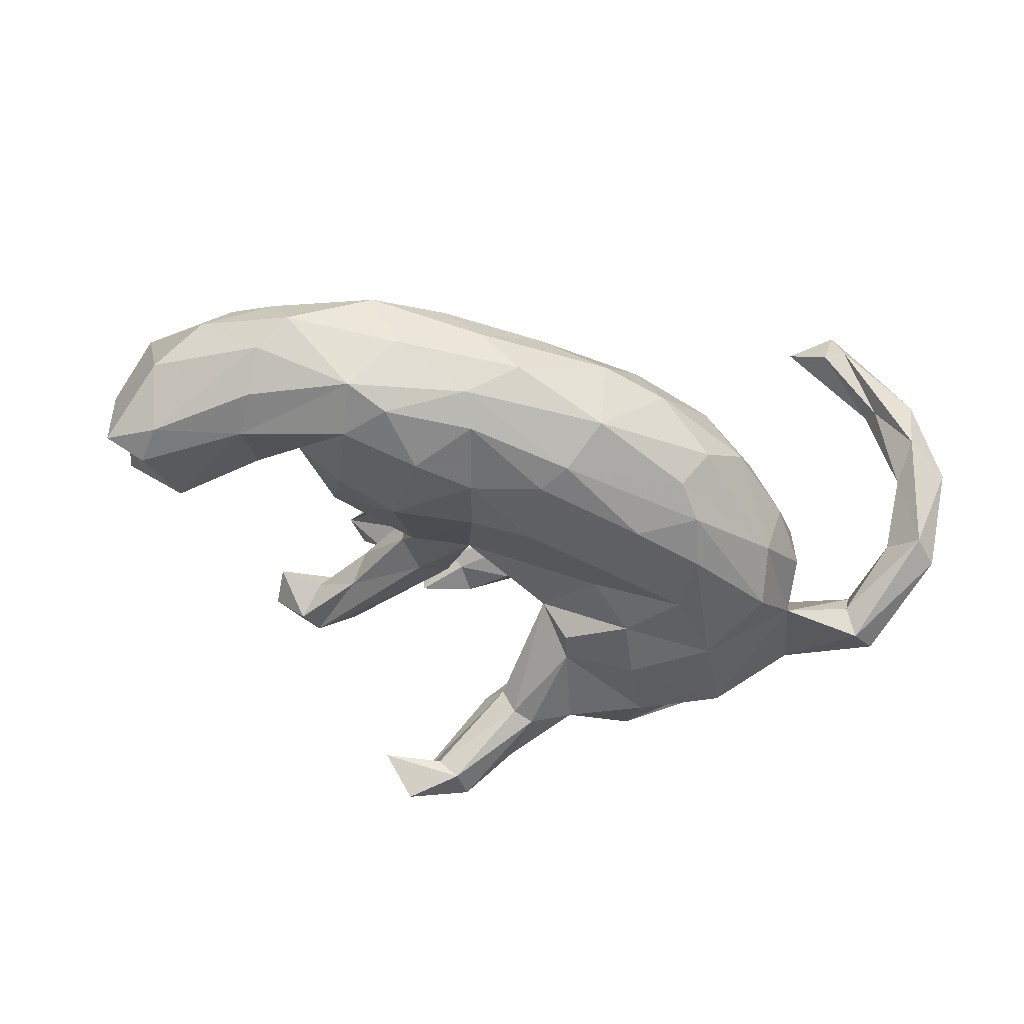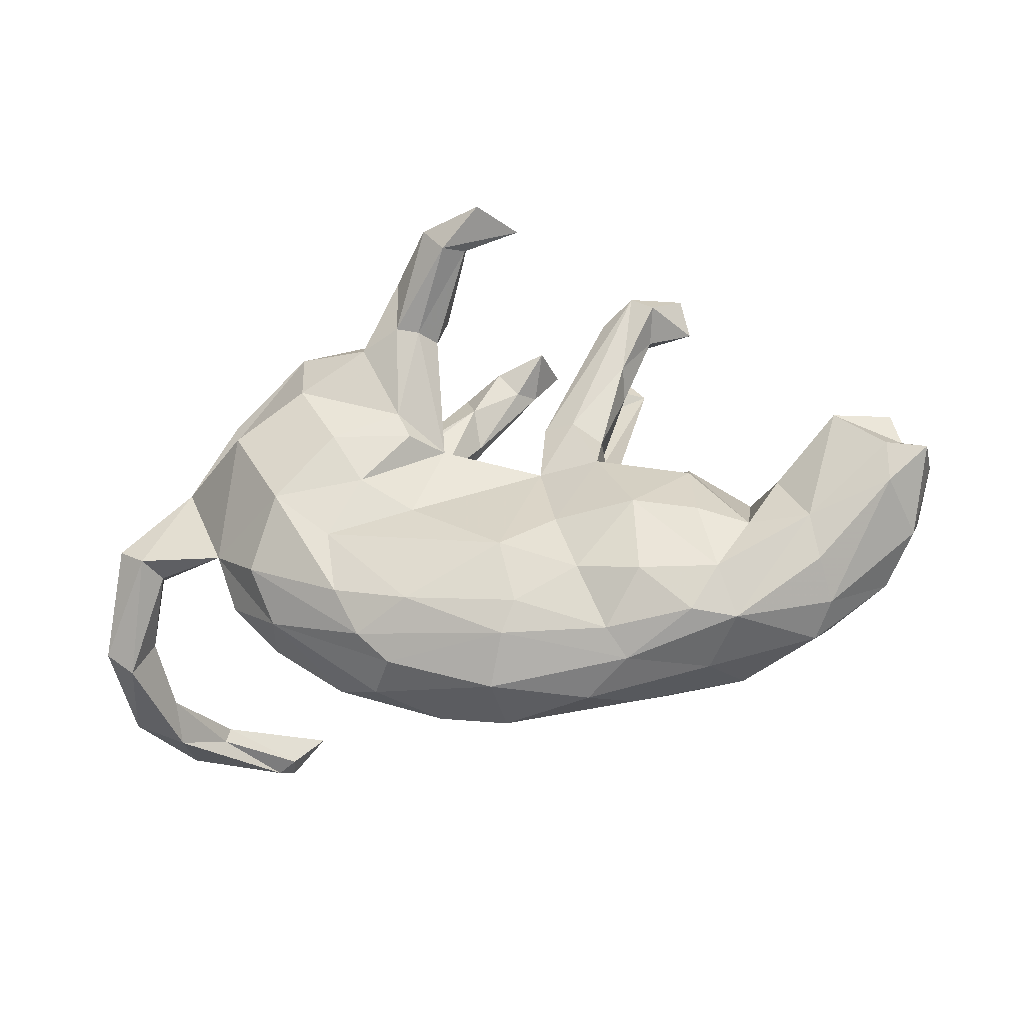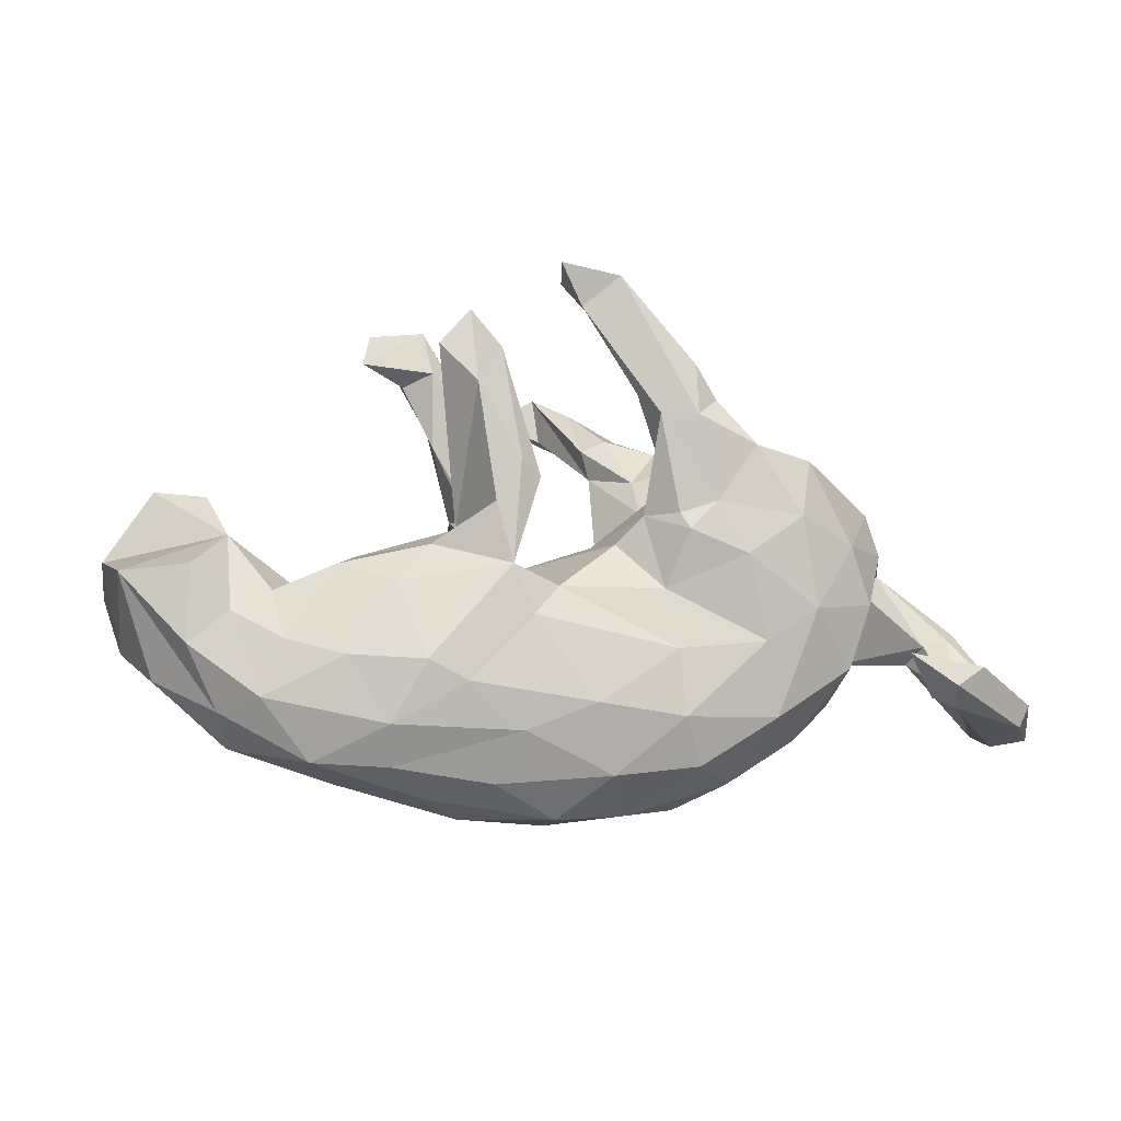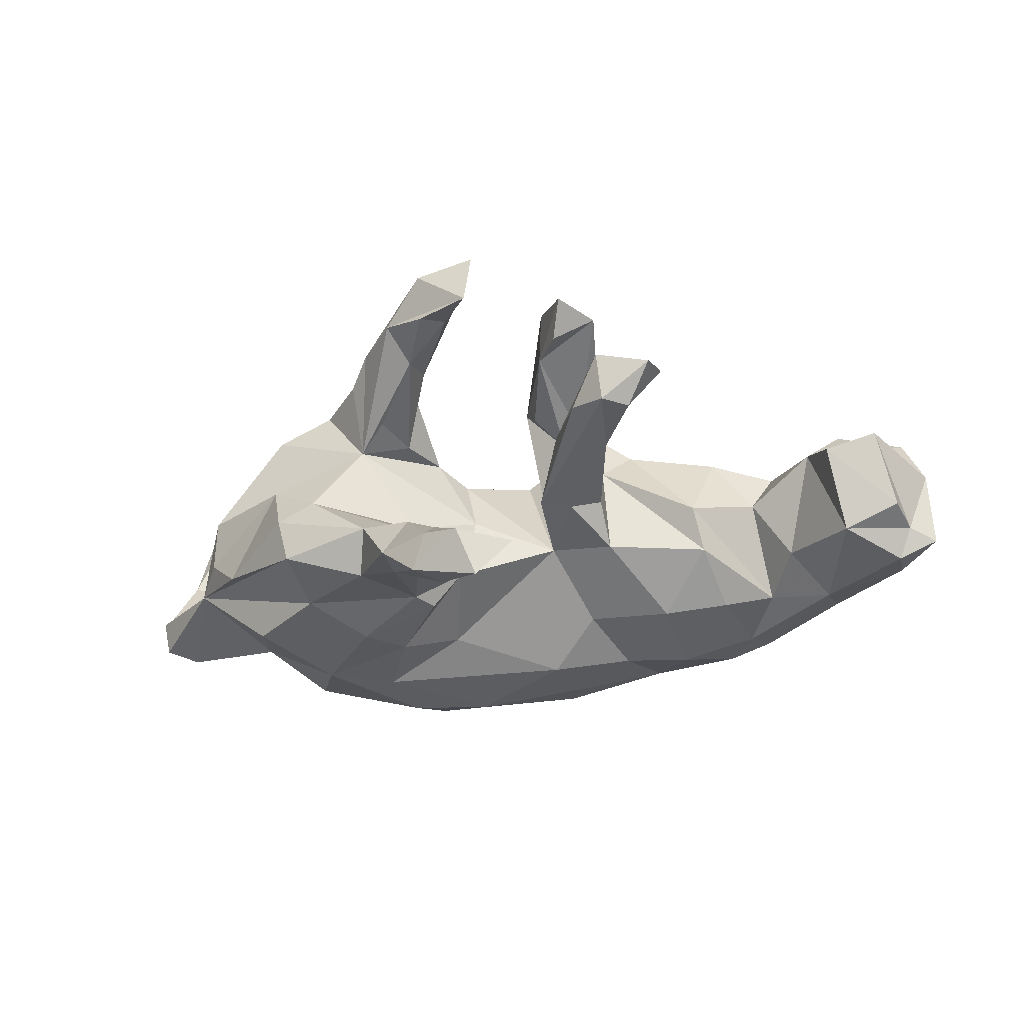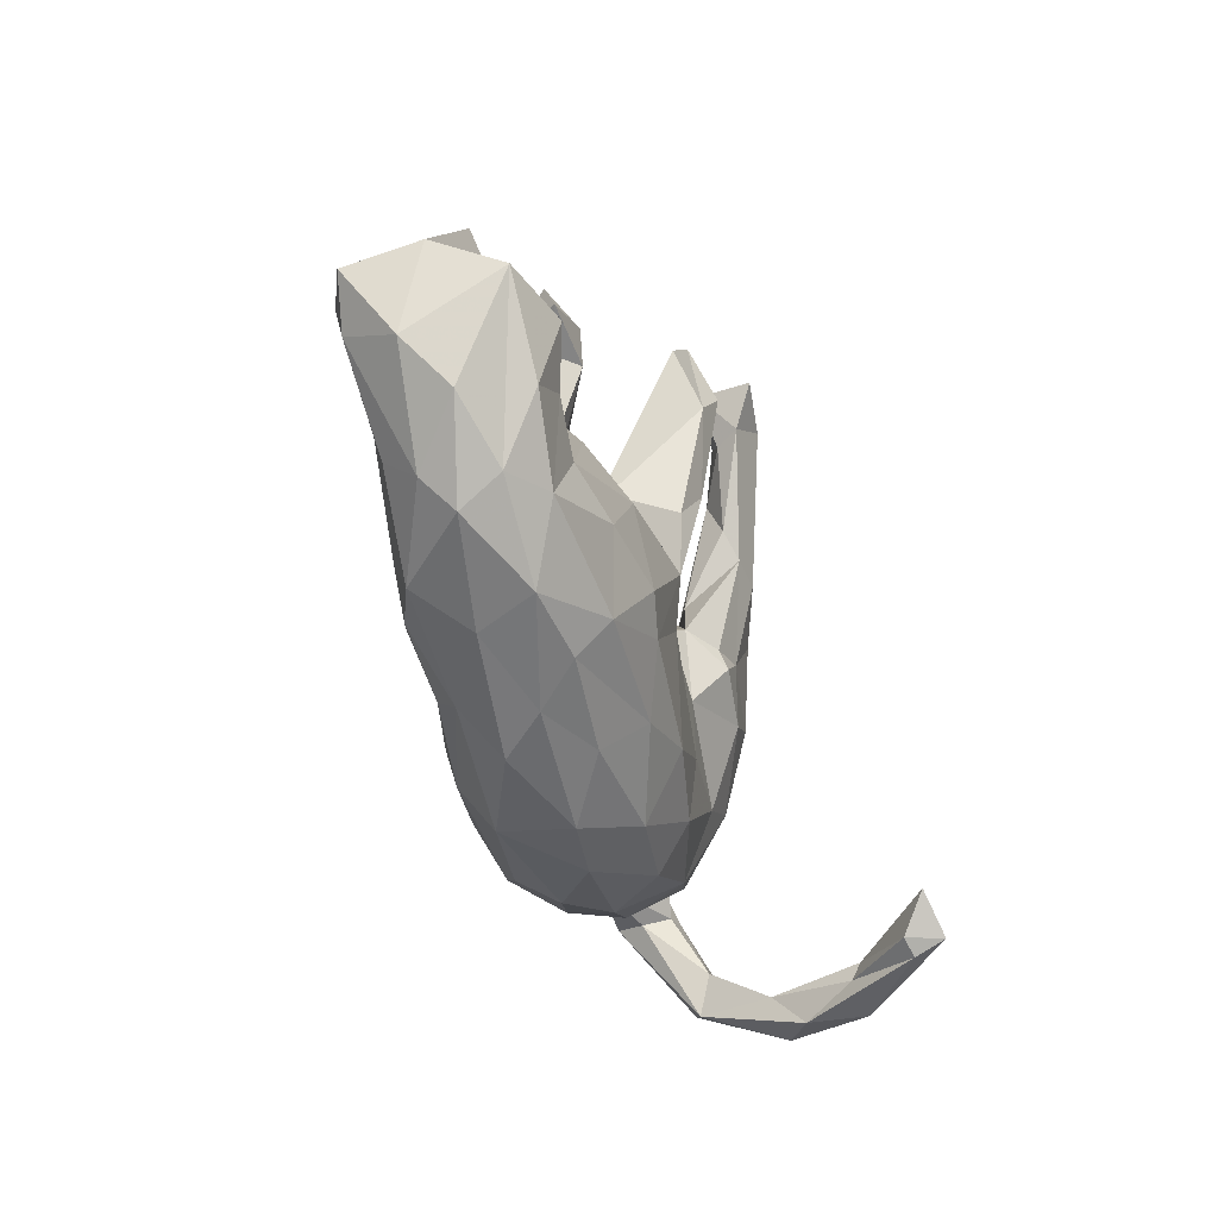
<metadata>
{"format":"obj","ext":"obj","renderer":"f3d","projection":"perspective","resolution":1024,"background":"white","views":[{"elev":-43.8,"azim":-22.1,"up":"+Z"},{"elev":-27.7,"azim":-165.1,"up":"+Y"},{"elev":-20.4,"azim":-7.3,"up":"+Y"},{"elev":-33.8,"azim":-166.3,"up":"+Z"},{"elev":-45.6,"azim":-73.2,"up":"+Y"}]}
</metadata>
<code>
v -0.1762 -0.4237 -0.07647
v -0.2463 -0.4072 0.002157
v -0.3069 -0.3712 0.07549
v -0.008728 -0.4128 -0.1488
v -0.2622 -0.3759 -0.1291
v -0.4007 -0.3734 -0.04794
v -0.447 -0.3638 0.05951
v -0.1207 -0.3906 0.05614
v -0.5955 -0.3235 -0.0118
v -0.6131 -0.2778 0.06175
v 0.1215 -0.4185 -0.03457
v -0.003278 -0.4341 -0.01685
v -0.4695 -0.3193 -0.1366
v -0.2333 -0.3291 -0.1711
v -0.6356 -0.2751 -0.06123
v -0.04386 -0.333 -0.2061
v -0.3921 -0.3084 -0.1684
v -0.3099 -0.3094 0.1362
v 0.0938 -0.3709 0.06811
v 0.3196 -0.3481 -0.05101
v 0.1821 -0.3555 -0.1822
v -0.7311 -0.2149 0.02563
v 0.2541 -0.3422 0.04521
v 0.2267 -0.3844 -0.1143
v -0.0735 -0.3094 0.126
v -0.4443 -0.2288 -0.1719
v -0.5386 -0.2625 0.114
v -0.7971 -0.04419 0.1258
v 0.05621 -0.2576 0.1435
v -0.6261 -0.2136 -0.1228
v -0.2503 -0.2029 0.1848
v -0.07212 -0.275 -0.2177
v -0.5968 -0.1132 0.1396
v -0.7947 -0.1453 -0.04267
v 0.219 -0.2681 0.11
v -0.3925 -0.193 0.1615
v -0.6708 -0.1747 0.1314
v 0.4209 -0.2447 -0.1689
v 0.6188 -0.3242 0.4037
v 0.6084 -0.3039 0.4637
v -0.304 -0.2297 -0.2024
v 0.5825 -0.3048 0.3942
v 0.4513 -0.2561 -0.06844
v -0.6152 -0.1348 -0.1462
v 0.7502 -0.325 0.1796
v -0.1865 -0.2112 -0.1991
v 0.3986 -0.2467 0.05157
v -0.5011 -0.1587 0.132
v 0.5366 -0.2427 0.4423
v 0.7674 -0.3211 0.2925
v -0.6709 -0.03838 0.1655
v -0.4101 -0.1005 -0.161
v -0.2919 -0.07686 -0.1784
v -0.3052 -0.05364 0.168
v -0.04595 -0.1597 -0.23
v 0.6963 -0.2907 0.2776
v 0.1318 -0.2566 -0.2432
v 0.6947 -0.2559 0.2958
v -0.1762 -0.235 0.1688
v 0.2711 -0.2254 -0.2449
v 0.7925 -0.2762 0.277
v -0.7664 -0.08027 -0.1429
v 0.6717 -0.2526 0.4118
v -0.8357 0.01228 0.005713
v 0.2337 -0.3065 -0.2143
v -0.1378 -0.08903 -0.1625
v -0.487 -0.01937 0.01361
v 0.7796 -0.2483 -0.02358
v -0.555 -0.03498 -0.09932
v 0.8326 -0.2975 0.132
v -0.5259 -0.05732 0.09516
v -0.7676 -0.01094 -0.1589
v 0.548 -0.1353 0.01262
v 0.2896 -0.1047 -0.2443
v -0.611 0.05468 0.0662
v -0.5015 -0.1325 -0.1378
v 0.7449 -0.2591 0.1188
v 0.7563 -0.2396 0.2446
v -0.7929 0.01242 -0.1054
v 0.5282 -0.1743 -0.1088
v 0.7482 -0.179 0.003613
v -0.3751 0.0569 -0.0215
v 0.5527 -0.0779 -0.1522
v -0.8391 -0.01252 -0.128
v -0.06258 -0.1068 0.1695
v -0.1029 -0.02052 0.1899
v -0.3867 0.01187 -0.09423
v -0.01666 -0.04461 0.147
v 0.8277 -0.2125 -0.04337
v 0.8048 -0.2325 0.1311
v 0.2042 -0.1471 0.1291
v 0.4659 -0.05429 0.1141
v -0.08866 0.05642 -0.07935
v -0.412 -0.009222 0.1181
v 0.3702 -0.1207 0.1129
v 0.4527 -0.1487 -0.2209
v -0.7753 0.08103 -0.0895
v 0.1371 -0.04877 -0.1959
v -0.2474 0.02802 0.139
v -0.6732 0.07721 -0.1303
v -0.1987 0.08338 0.0713
v 0.09182 0.1019 -0.1385
v -0.6545 0.148 0.01253
v 0.7574 -0.05277 -0.04775
v -0.7496 0.1413 0.03962
v 0.7137 -0.0685 -0.1609
v 0.1784 -0.03435 0.1318
v -0.2064 0.06479 -0.09276
v 0.8394 -0.1823 0.01812
v 0.7676 -0.03714 -0.1471
v -0.1691 0.1013 0.05059
v 0.2303 0.01051 -0.2335
v 0.143 0.1097 -0.2074
v 0.6905 -0.08462 -0.1074
v 0.09266 0.05666 0.1009
v 0.06403 0.09186 -0.01444
v 0.7125 -0.06374 -0.05717
v -0.1361 0.09271 0.2026
v -0.1342 0.1483 0.1046
v 0.2176 0.06107 0.1897
v 0.3266 0.0232 0.1771
v 0.1411 0.1028 0.1331
v 0.5938 0.02726 -0.03229
v -0.09406 0.1673 0.2291
v 0.5852 -0.01701 0.03724
v -0.1769 0.3006 0.2575
v 0.3947 -0.01727 -0.2617
v -0.09065 0.1771 -0.04354
v 0.2625 0.242 0.09005
v -0.1674 0.1703 0.1266
v -0.08087 0.1813 0.1574
v 0.6418 0.09478 -0.1087
v 0.2832 0.1028 -0.2543
v 0.2006 0.09573 0.1776
v 0.7779 -0.02671 -0.08499
v -0.2038 0.138 -0.03336
v 0.2685 0.1165 0.1916
v 0.1659 0.1593 -0.2125
v 0.6215 0.1003 -0.01384
v -0.1516 0.1757 -0.06063
v -0.05579 0.1451 0.1962
v 0.4316 0.1053 0.1668
v 0.1589 0.2671 0.2326
v -0.2418 0.2657 0.0232
v 0.116 0.3183 -0.2501
v 0.5403 0.07748 0.09388
v -0.154 0.3178 0.004255
v 0.168 0.1872 -0.06992
v 0.3606 0.224 -0.2377
v 0.1791 0.1958 0.1229
v 0.4904 0.1323 -0.2417
v -0.246 0.386 0.2246
v 0.4485 0.2153 0.1634
v 0.3433 0.2283 0.1991
v -0.1245 0.329 0.1897
v 0.5956 0.1654 -0.08337
v 0.5913 0.174 0.01201
v 0.1589 0.3282 -0.2586
v 0.5318 0.2154 -0.1517
v 0.431 0.2731 -0.002602
v -0.25 0.3132 -0.02473
v -0.1685 0.3991 0.1831
v 0.2107 0.2831 0.1264
v 0.2674 0.3092 0.2062
v -0.3001 0.3881 0.01688
v 0.3765 0.3263 -0.1958
v 0.1615 0.2753 -0.126
v -0.2467 0.4 0.0623
v 0.0714 0.3666 -0.1963
v -0.2093 0.4274 -0.01223
v 0.3932 0.3399 -0.1191
v 0.2145 0.3562 -0.1703
v 0.2279 0.2657 0.2399
v -0.3181 0.4414 -0.0357
v -0.136 0.3606 0.2748
v 0.3363 0.3124 -0.06452
v 0.1187 0.309 0.2145
v 0.2253 0.3636 0.2376
v 0.1172 0.3899 -0.1916
v -0.3778 0.4165 0.05274
v 0.2339 0.3002 -0.2386
v 0.08855 0.3124 -0.2119
v -0.1908 0.4517 0.2371
v -0.3654 0.4855 0.0277
v -0.2734 0.4697 -0.03202
v 0.1247 0.3875 0.1846
v -8e-06 0.4407 -0.327
v 0.03825 0.4435 0.2302
v 0.03477 0.4315 -0.3617
v -0.2665 0.4813 0.06299
v 0.1523 0.424 -0.2765
v 0.009728 0.4509 0.2734
v -0.1047 0.4721 -0.3191
v -0.04326 0.4938 -0.3927
v 0.05577 0.4835 -0.2855
v 0.07625 0.4861 0.211
v 0.07762 0.5056 0.2982
v -0.0216 0.5253 0.2123
v -0.01449 0.5255 -0.3135
v 0.1559 0.4449 0.2366
v -0.0329 0.5191 0.3121
v 0.07568 0.4794 -0.3585
f 197 198 201
f 192 201 198
f 63 78 58
f 77 58 78
f 49 63 58
f 61 78 63
f 197 192 173
f 143 173 192
f 178 197 173
f 201 192 197
f 164 178 173
f 200 197 178
f 129 200 178
f 198 197 200
f 177 192 188
f 198 188 192
f 126 183 152
f 162 152 183
f 196 198 200
f 42 56 39
f 45 39 56
f 40 42 39
f 58 56 42
f 49 58 42
f 77 56 58
f 61 63 50
f 40 50 63
f 70 61 50
f 40 49 42
f 40 63 49
f 40 39 50
f 45 50 39
f 127 60 74
f 57 74 60
f 112 127 74
f 96 60 127
f 65 60 96
f 83 96 127
f 38 96 83
f 98 74 55
f 57 55 74
f 93 98 55
f 112 74 98
f 32 55 57
f 57 60 65
f 38 65 96
f 21 65 38
f 66 55 46
f 32 46 55
f 53 66 46
f 14 46 32
f 16 32 57
f 65 16 57
f 14 32 16
f 21 16 65
f 4 16 21
f 187 199 193
f 194 193 199
f 202 199 195
f 169 195 199
f 195 191 202
f 158 202 191
f 179 191 195
f 182 199 187
f 189 187 193
f 169 199 182
f 145 182 187
f 202 158 189
f 145 189 158
f 194 202 189
f 181 158 191
f 189 145 187
f 102 182 145
f 138 145 158
f 189 193 194
f 202 194 199
f 17 5 13
f 6 13 5
f 26 17 13
f 14 5 17
f 14 16 5
f 4 5 16
f 1 5 4
f 179 195 169
f 167 179 169
f 172 191 179
f 167 172 179
f 181 191 172
f 166 181 172
f 167 169 182
f 138 158 181
f 166 149 181
f 138 181 149
f 132 149 166
f 102 145 138
f 151 149 132
f 159 132 166
f 83 151 132
f 133 149 151
f 148 182 102
f 113 102 138
f 133 138 149
f 133 113 138
f 112 113 133
f 102 113 112
f 127 112 133
f 151 127 133
f 83 127 151
f 66 93 55
f 102 98 93
f 102 112 98
f 176 172 167
f 148 176 167
f 171 172 176
f 171 166 172
f 159 166 171
f 160 171 176
f 101 99 118
f 86 118 99
f 126 101 118
f 150 122 143
f 134 143 122
f 177 150 143
f 129 122 150
f 130 155 119
f 131 119 155
f 111 130 119
f 152 155 130
f 34 28 64
f 75 64 28
f 51 75 28
f 86 85 88
f 91 88 85
f 93 86 88
f 59 85 86
f 99 54 86
f 31 86 54
f 94 54 99
f 124 118 86
f 33 75 51
f 120 107 121
f 95 121 107
f 137 120 121
f 122 107 120
f 115 93 88
f 141 86 93
f 142 121 92
f 95 92 121
f 146 142 92
f 137 121 142
f 134 120 137
f 122 120 134
f 143 134 137
f 115 107 122
f 119 141 93
f 124 86 141
f 126 118 124
f 175 124 141
f 175 126 124
f 152 101 126
f 154 137 142
f 130 101 152
f 111 101 130
f 154 142 153
f 146 153 142
f 129 154 153
f 173 137 154
f 164 173 154
f 143 137 173
f 192 177 143
f 186 150 177
f 155 141 131
f 119 131 141
f 175 141 155
f 157 129 153
f 164 154 129
f 188 186 177
f 163 150 186
f 162 155 152
f 183 155 162
f 160 159 171
f 156 132 159
f 148 167 182
f 116 148 102
f 160 156 159
f 157 132 156
f 106 83 132
f 114 83 106
f 110 106 132
f 89 106 110
f 135 110 132
f 68 114 106
f 117 83 114
f 66 53 108
f 87 108 53
f 93 66 108
f 72 79 100
f 97 100 79
f 44 72 100
f 67 75 71
f 33 71 75
f 82 67 94
f 71 94 67
f 99 82 94
f 76 67 82
f 90 81 77
f 68 77 81
f 78 90 77
f 109 81 90
f 69 75 67
f 92 47 73
f 43 73 47
f 125 92 73
f 95 47 92
f 45 77 68
f 114 68 81
f 68 70 45
f 50 45 70
f 89 70 68
f 22 28 34
f 84 34 64
f 10 28 22
f 15 22 34
f 47 35 23
f 19 23 35
f 20 47 23
f 95 35 47
f 11 20 23
f 43 47 20
f 9 10 22
f 37 28 10
f 15 9 22
f 7 10 9
f 23 19 11
f 12 11 19
f 24 20 11
f 10 7 27
f 18 27 7
f 37 10 27
f 6 7 9
f 3 7 2
f 6 2 7
f 8 3 2
f 18 7 3
f 12 8 2
f 25 3 8
f 19 8 12
f 25 8 19
f 4 11 12
f 184 185 174
f 161 174 185
f 180 184 174
f 190 185 184
f 185 190 170
f 147 170 190
f 128 185 170
f 165 180 174
f 190 184 180
f 168 180 165
f 161 165 174
f 140 161 185
f 70 109 90
f 104 81 109
f 89 109 70
f 135 109 89
f 106 89 68
f 1 2 6
f 88 107 115
f 116 115 122
f 125 146 92
f 139 146 125
f 83 125 73
f 101 82 99
f 100 103 75
f 105 75 103
f 64 75 105
f 97 105 103
f 93 115 116
f 129 116 122
f 102 93 116
f 119 93 111
f 144 111 93
f 123 139 125
f 157 146 139
f 148 116 129
f 136 111 144
f 168 144 93
f 132 157 139
f 153 146 157
f 163 129 150
f 186 129 163
f 160 129 157
f 156 160 157
f 168 93 147
f 128 147 93
f 190 168 147
f 165 144 168
f 161 144 165
f 176 129 160
f 180 168 190
f 128 170 147
f 136 101 111
f 91 107 88
f 91 95 107
f 79 64 105
f 48 54 94
f 29 91 85
f 35 95 91
f 48 71 33
f 37 33 51
f 175 183 126
f 155 183 175
f 129 178 164
f 90 78 61
f 77 45 56
f 188 198 196
f 186 188 196
f 186 196 200
f 129 186 200
f 35 91 29
f 59 29 85
f 19 35 29
f 61 70 90
f 59 31 18
f 36 18 31
f 25 59 18
f 86 31 59
f 54 36 31
f 27 18 36
f 48 36 54
f 25 29 59
f 27 36 48
f 37 51 28
f 27 33 37
f 71 48 94
f 27 48 33
f 19 29 25
f 3 25 18
f 87 82 101
f 76 82 87
f 108 87 101
f 80 83 73
f 123 125 83
f 43 80 73
f 38 83 80
f 135 104 109
f 132 104 135
f 117 81 104
f 114 81 117
f 132 117 104
f 110 135 89
f 105 97 79
f 84 64 79
f 69 67 76
f 100 75 69
f 44 69 76
f 38 80 43
f 38 43 20
f 62 15 34
f 13 9 15
f 13 6 9
f 12 2 1
f 5 1 6
f 4 12 1
f 103 100 97
f 44 100 69
f 52 87 53
f 140 93 108
f 136 108 101
f 123 83 117
f 140 128 93
f 136 140 108
f 185 128 140
f 161 140 136
f 129 176 148
f 52 76 87
f 26 76 52
f 62 34 84
f 30 15 62
f 24 38 20
f 21 38 24
f 13 15 30
f 44 30 62
f 44 13 30
f 4 24 11
f 21 24 4
f 72 84 79
f 72 62 84
f 136 144 161
f 123 132 139
f 117 132 123
f 44 62 72
f 41 14 17
f 41 46 14
f 53 46 41
f 26 41 17
f 53 41 26
f 44 26 13
f 76 26 44
f 52 53 26

</code>
